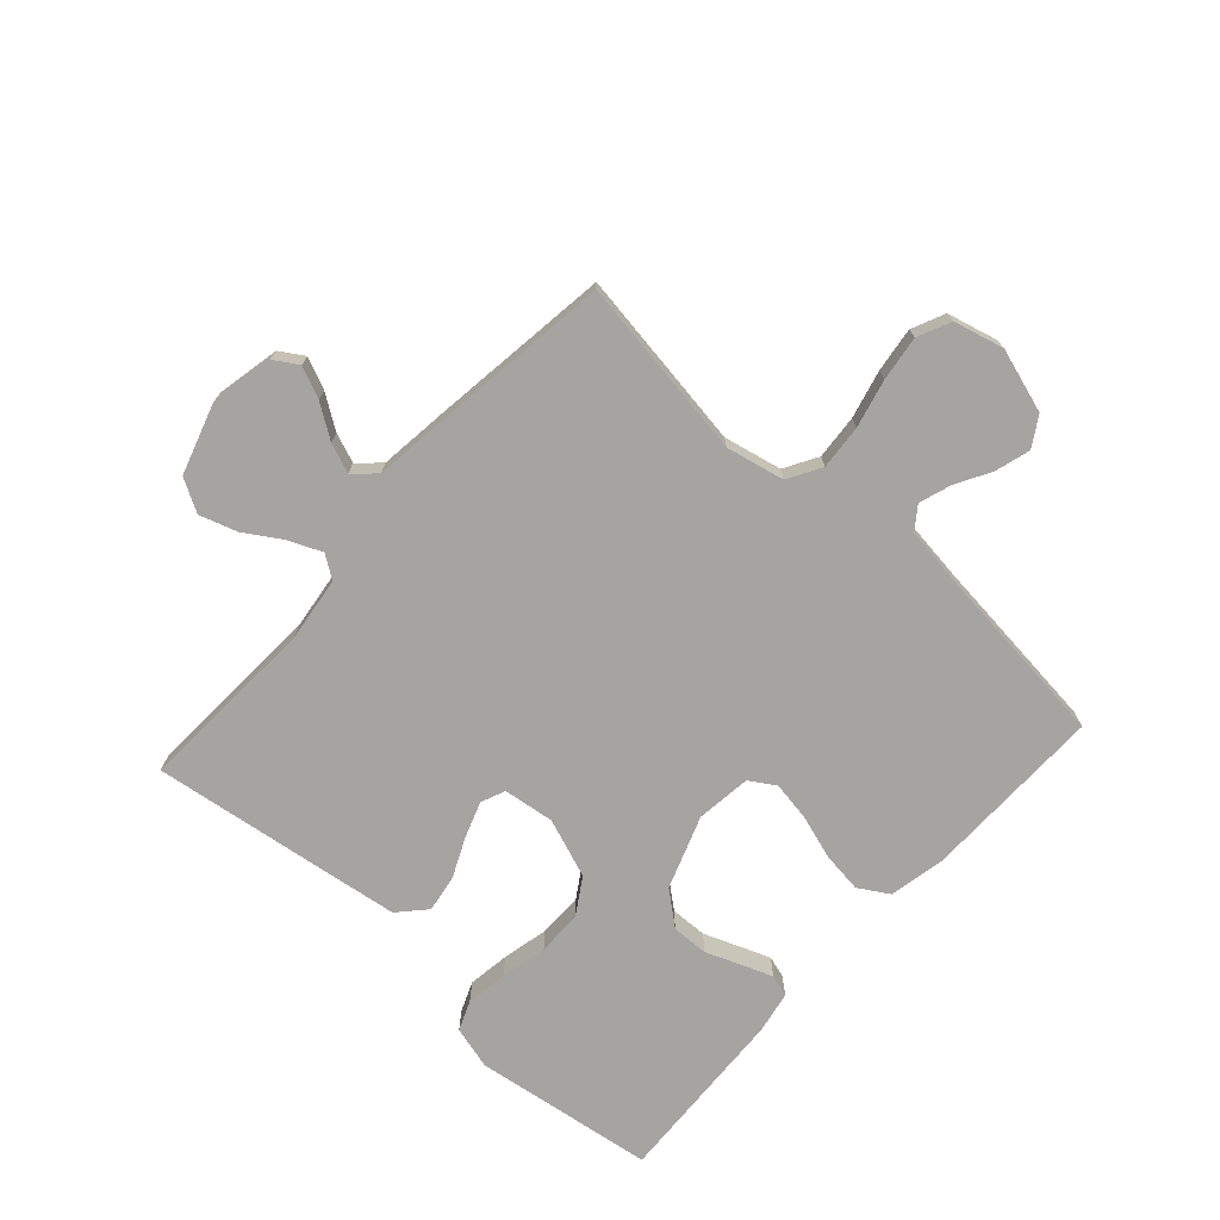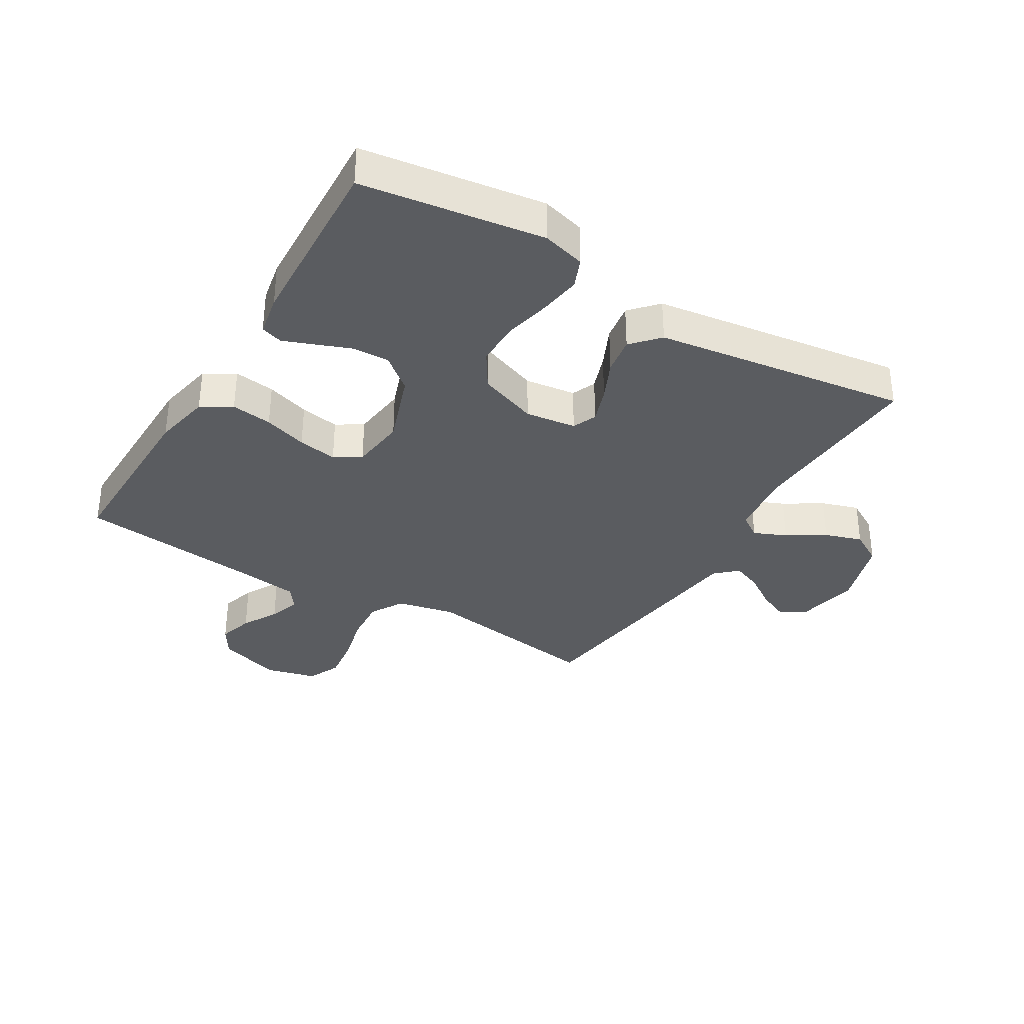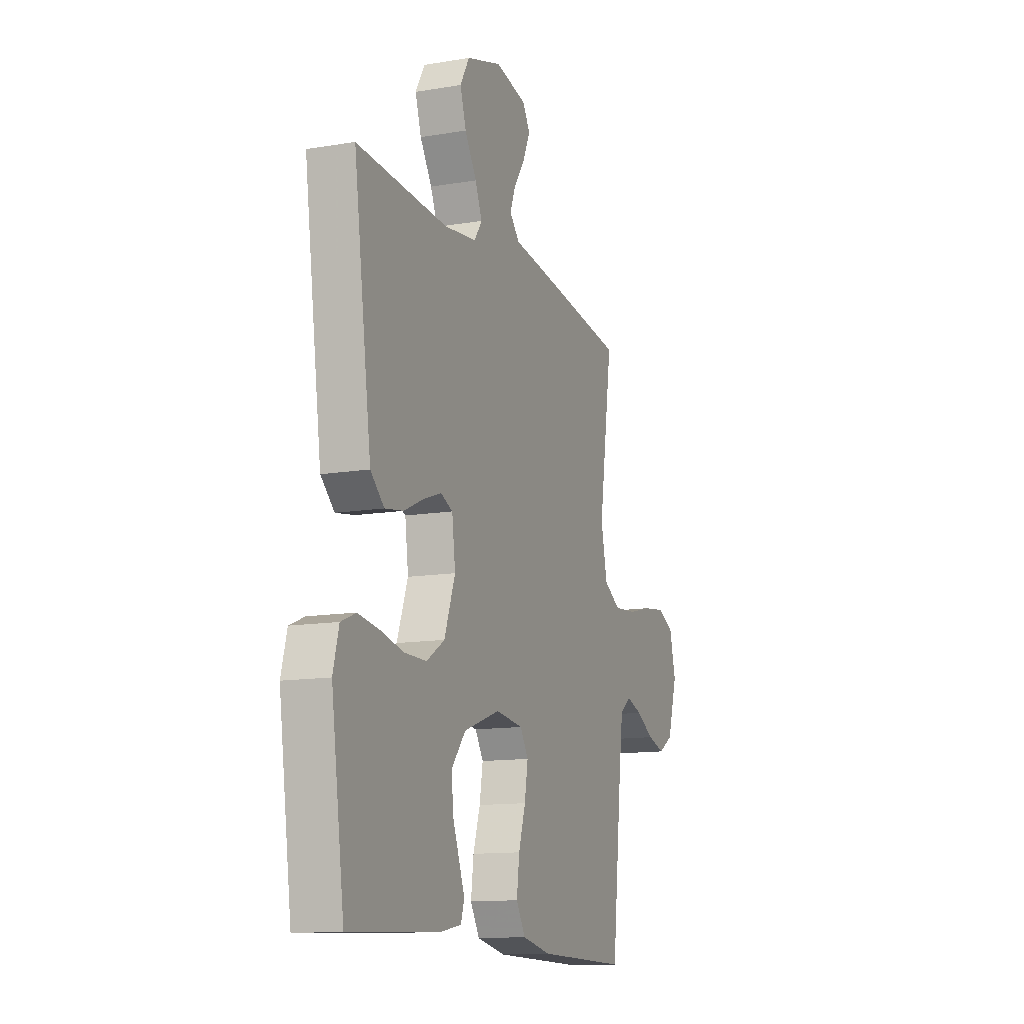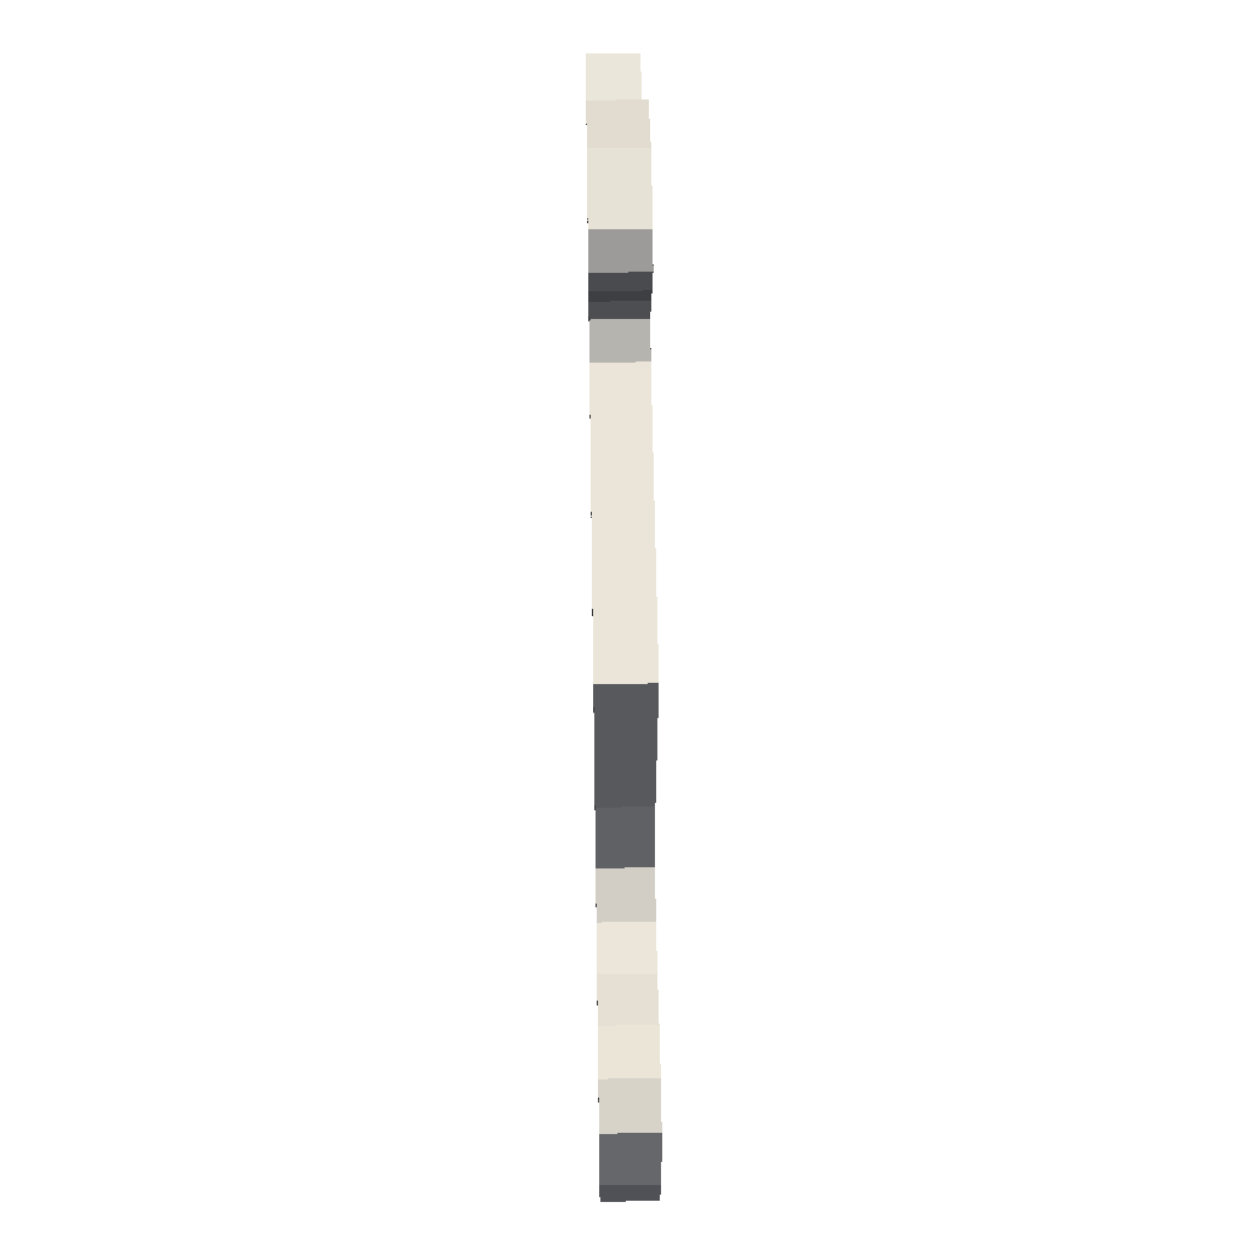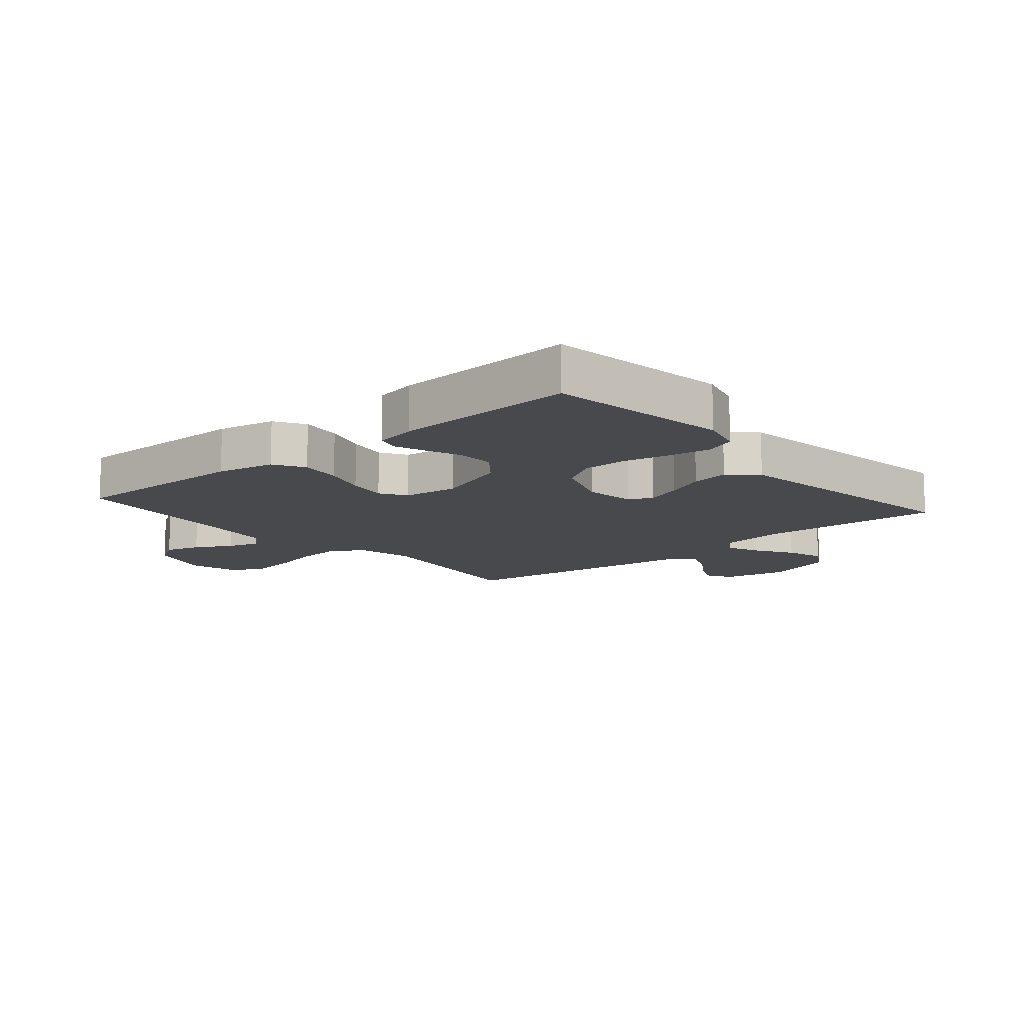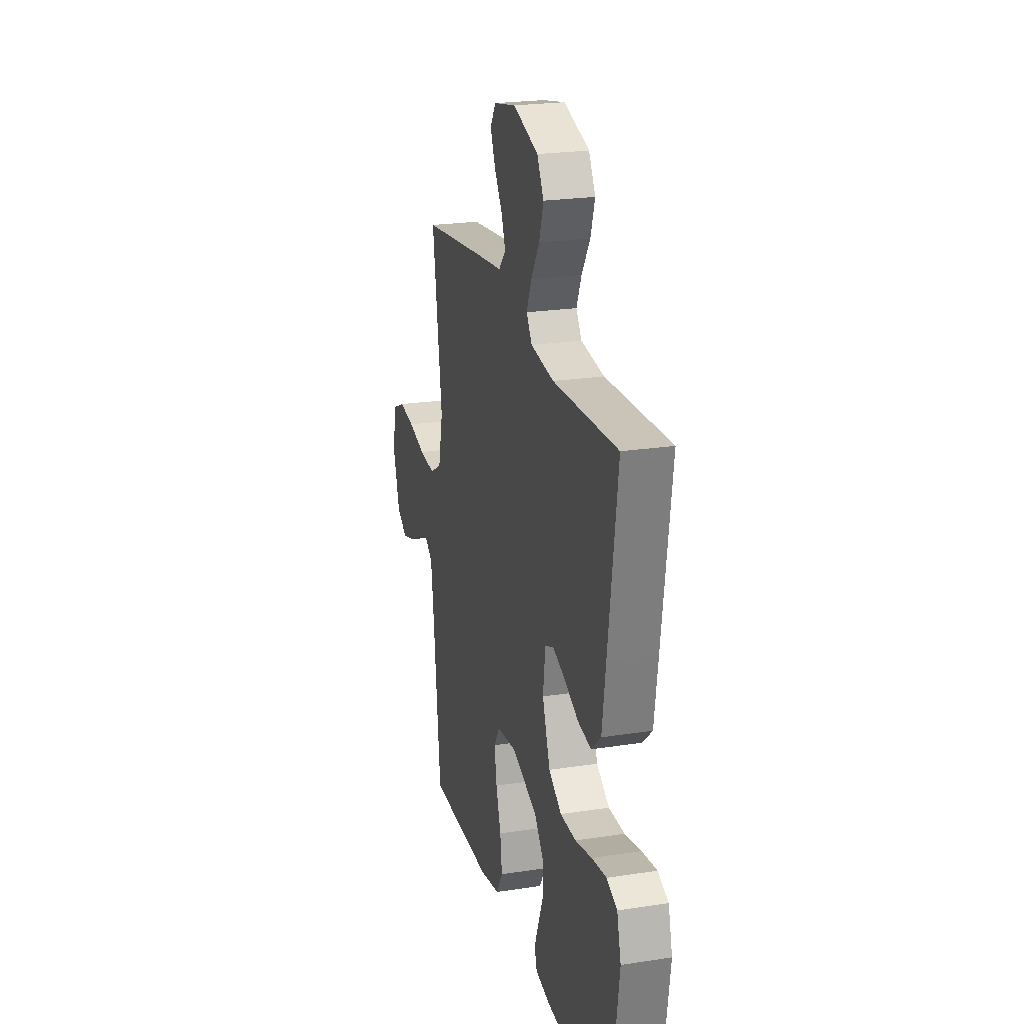
<metadata>
{"format":"obj","ext":"obj","renderer":"f3d","projection":"perspective","resolution":1024,"background":"white","views":[{"elev":-73.4,"azim":47.9,"up":"+Y"},{"elev":-34.4,"azim":-121.0,"up":"+Y"},{"elev":-12.8,"azim":-68.8,"up":"+Z"},{"elev":52.2,"azim":89.1,"up":"+Z"},{"elev":-12.4,"azim":-139.5,"up":"+Y"},{"elev":22.9,"azim":-104.7,"up":"+Z"}]}
</metadata>
<code>
v -0.5 0.07 0.5
v -0.2 0.07 0.485
v -0.092 0.07 0.499
v -0.066 0.07 0.537
v -0.089 0.07 0.591
v -0.128 0.07 0.653
v -0.148 0.07 0.715
v -0.117 0.07 0.769
v 0 0.07 0.806
v 0.104 0.07 0.785
v 0.129 0.07 0.745
v 0.106 0.07 0.693
v 0.069 0.07 0.638
v 0.05 0.07 0.589
v 0.083 0.07 0.553
v 0.2 0.07 0.539
v 0.5 0.07 0.5
v 0.455 0.07 0.2
v 0.476 0.07 0.104
v 0.531 0.07 0.072
v 0.605 0.07 0.078
v 0.685 0.07 0.098
v 0.759 0.07 0.108
v 0.814 0.07 0.083
v 0.835 0.07 0
v 0.802 0.07 -0.106
v 0.753 0.07 -0.136
v 0.695 0.07 -0.119
v 0.636 0.07 -0.086
v 0.584 0.07 -0.069
v 0.547 0.07 -0.096
v 0.533 0.07 -0.2
v 0.5 0.07 -0.5
v 0.2 0.07 -0.496
v 0.105 0.07 -0.477
v 0.075 0.07 -0.427
v 0.084 0.07 -0.359
v 0.107 0.07 -0.287
v 0.118 0.07 -0.222
v 0.091 0.07 -0.179
v 0 0.07 -0.168
v -0.12 0.07 -0.211
v -0.165 0.07 -0.266
v -0.163 0.07 -0.327
v -0.14 0.07 -0.386
v -0.121 0.07 -0.436
v -0.132 0.07 -0.472
v -0.2 0.07 -0.485
v -0.5 0.07 -0.5
v -0.543 0.07 -0.2
v -0.524 0.07 -0.129
v -0.475 0.07 -0.109
v -0.406 0.07 -0.119
v -0.329 0.07 -0.136
v -0.255 0.07 -0.136
v -0.195 0.07 -0.098
v -0.159 0.07 0
v -0.17 0.07 0.084
v -0.21 0.07 0.101
v -0.269 0.07 0.08
v -0.334 0.07 0.05
v -0.396 0.07 0.04
v -0.441 0.07 0.081
v -0.458 0.07 0.2
v -0.5 0 0.5
v -0.2 0 0.485
v -0.092 0 0.499
v -0.066 0 0.537
v -0.089 0 0.591
v -0.128 0 0.653
v -0.148 0 0.715
v -0.117 0 0.769
v 0 0 0.806
v 0.104 0 0.785
v 0.129 0 0.745
v 0.106 0 0.693
v 0.069 0 0.638
v 0.05 0 0.589
v 0.083 0 0.553
v 0.2 0 0.539
v 0.5 0 0.5
v 0.455 0 0.2
v 0.476 0 0.104
v 0.531 0 0.072
v 0.605 0 0.078
v 0.685 0 0.098
v 0.759 0 0.108
v 0.814 0 0.083
v 0.835 0 0
v 0.802 0 -0.106
v 0.753 0 -0.136
v 0.695 0 -0.119
v 0.636 0 -0.086
v 0.584 0 -0.069
v 0.547 0 -0.096
v 0.533 0 -0.2
v 0.5 0 -0.5
v 0.2 0 -0.496
v 0.105 0 -0.477
v 0.075 0 -0.427
v 0.084 0 -0.359
v 0.107 0 -0.287
v 0.118 0 -0.222
v 0.091 0 -0.179
v 0 0 -0.168
v -0.12 0 -0.211
v -0.165 0 -0.266
v -0.163 0 -0.327
v -0.14 0 -0.386
v -0.121 0 -0.436
v -0.132 0 -0.472
v -0.2 0 -0.485
v -0.5 0 -0.5
v -0.543 0 -0.2
v -0.524 0 -0.129
v -0.475 0 -0.109
v -0.406 0 -0.119
v -0.329 0 -0.136
v -0.255 0 -0.136
v -0.195 0 -0.098
v -0.159 0 0
v -0.17 0 0.084
v -0.21 0 0.101
v -0.269 0 0.08
v -0.334 0 0.05
v -0.396 0 0.04
v -0.441 0 0.081
v -0.458 0 0.2
f 64 1 2
f 63 64 2
f 62 63 2
f 61 62 2
f 60 61 2
f 59 60 2 3
f 58 59 3 4
f 57 58 4
f 52 53 54
f 51 52 54
f 50 51 54
f 49 50 54
f 48 49 54
f 47 48 54
f 46 47 54
f 45 46 54
f 44 45 54
f 43 44 54 55
f 42 43 55 56
f 36 37 38
f 35 36 38
f 34 35 38
f 33 34 38
f 32 33 38
f 31 32 38 39
f 30 31 39 40
f 27 28 29
f 26 27 29
f 25 26 29
f 24 25 29
f 23 24 29
f 22 23 29
f 21 22 29
f 20 21 29 30
f 30 40 41
f 20 30 41
f 19 20 41
f 15 16 17 18
f 11 12 13
f 10 11 13
f 9 10 13
f 8 9 13
f 7 8 13
f 6 7 13
f 5 6 13
f 4 5 13 14
f 57 4 14 15
f 42 56 57
f 41 42 57
f 19 41 57
f 18 19 57
f 15 18 57
f 66 65 128
f 66 128 127
f 66 127 126
f 66 126 125
f 66 125 124
f 67 66 124 123
f 68 67 123 122
f 68 122 121
f 118 117 116
f 118 116 115
f 118 115 114
f 118 114 113
f 118 113 112
f 118 112 111
f 118 111 110
f 118 110 109
f 118 109 108
f 119 118 108 107
f 120 119 107 106
f 102 101 100
f 102 100 99
f 102 99 98
f 102 98 97
f 102 97 96
f 103 102 96 95
f 104 103 95 94
f 93 92 91
f 93 91 90
f 93 90 89
f 93 89 88
f 93 88 87
f 93 87 86
f 93 86 85
f 94 93 85 84
f 105 104 94
f 105 94 84
f 105 84 83
f 82 81 80 79
f 77 76 75
f 77 75 74
f 77 74 73
f 77 73 72
f 77 72 71
f 77 71 70
f 77 70 69
f 78 77 69 68
f 79 78 68 121
f 121 120 106
f 121 106 105
f 121 105 83
f 121 83 82
f 121 82 79
f 1 65 66 2
f 2 66 67 3
f 3 67 68 4
f 4 68 69 5
f 5 69 70 6
f 6 70 71 7
f 7 71 72 8
f 8 72 73 9
f 9 73 74 10
f 10 74 75 11
f 11 75 76 12
f 12 76 77 13
f 13 77 78 14
f 14 78 79 15
f 15 79 80 16
f 16 80 81 17
f 17 81 82 18
f 18 82 83 19
f 19 83 84 20
f 20 84 85 21
f 21 85 86 22
f 22 86 87 23
f 23 87 88 24
f 24 88 89 25
f 25 89 90 26
f 26 90 91 27
f 27 91 92 28
f 28 92 93 29
f 29 93 94 30
f 30 94 95 31
f 31 95 96 32
f 32 96 97 33
f 33 97 98 34
f 34 98 99 35
f 35 99 100 36
f 36 100 101 37
f 37 101 102 38
f 38 102 103 39
f 39 103 104 40
f 40 104 105 41
f 41 105 106 42
f 42 106 107 43
f 43 107 108 44
f 44 108 109 45
f 45 109 110 46
f 46 110 111 47
f 47 111 112 48
f 48 112 113 49
f 49 113 114 50
f 50 114 115 51
f 51 115 116 52
f 52 116 117 53
f 53 117 118 54
f 54 118 119 55
f 55 119 120 56
f 56 120 121 57
f 57 121 122 58
f 58 122 123 59
f 59 123 124 60
f 60 124 125 61
f 61 125 126 62
f 62 126 127 63
f 63 127 128 64
f 64 128 65 1

</code>
